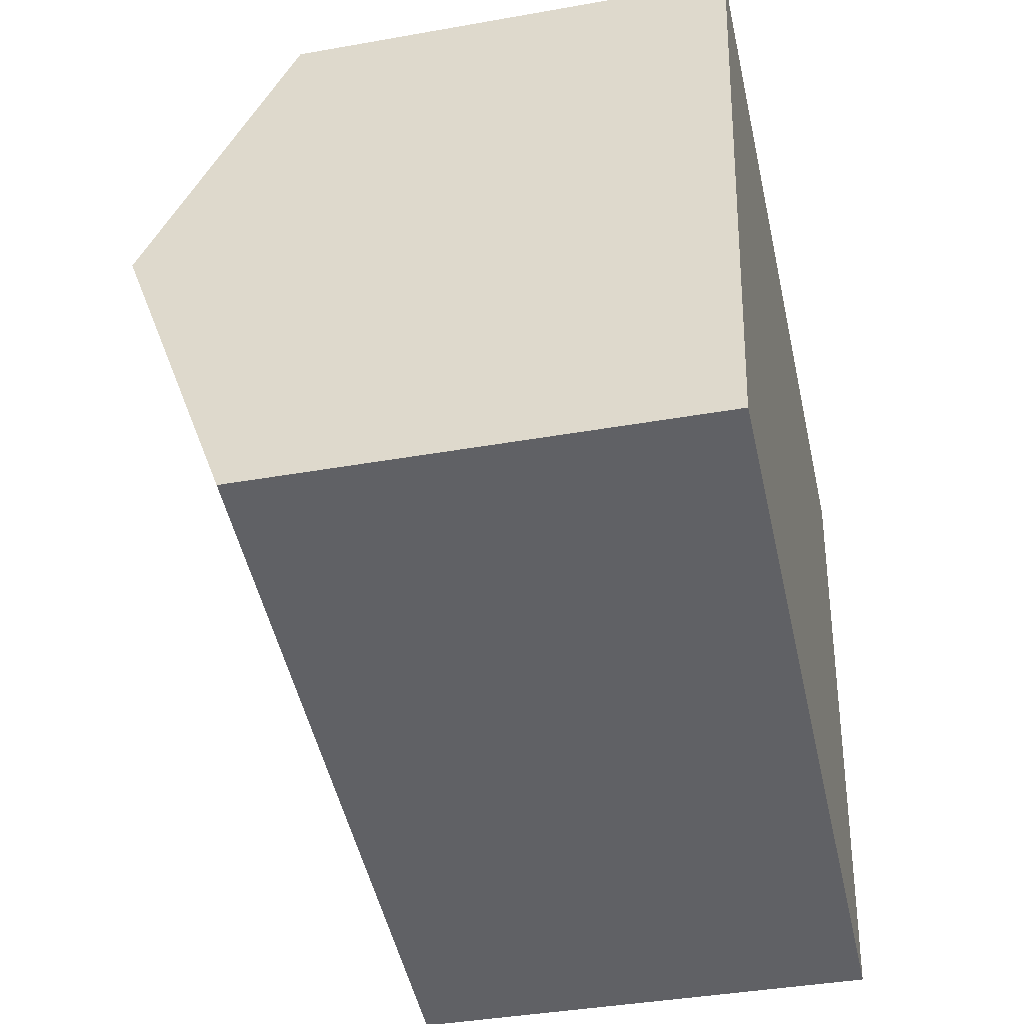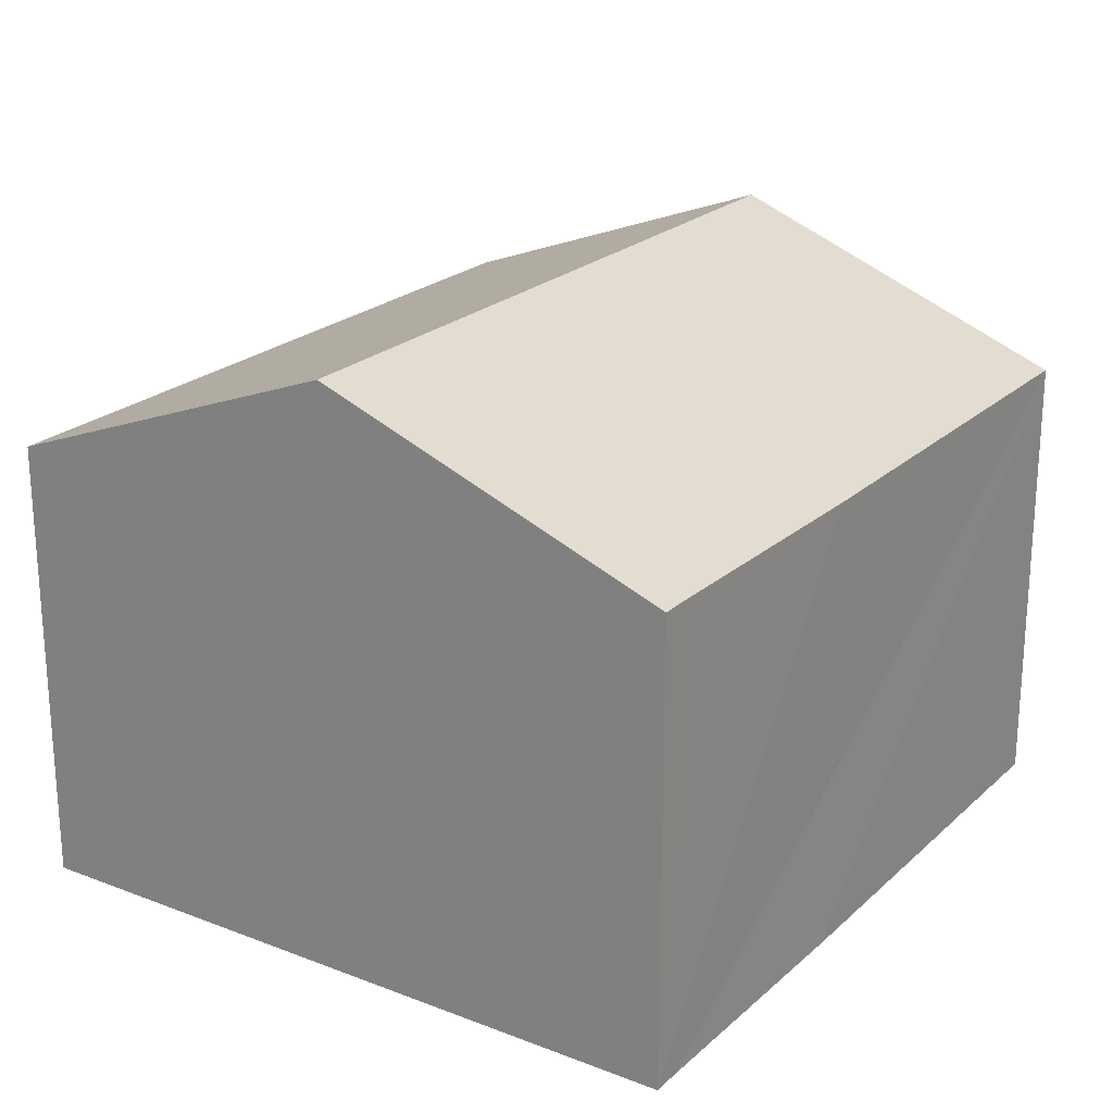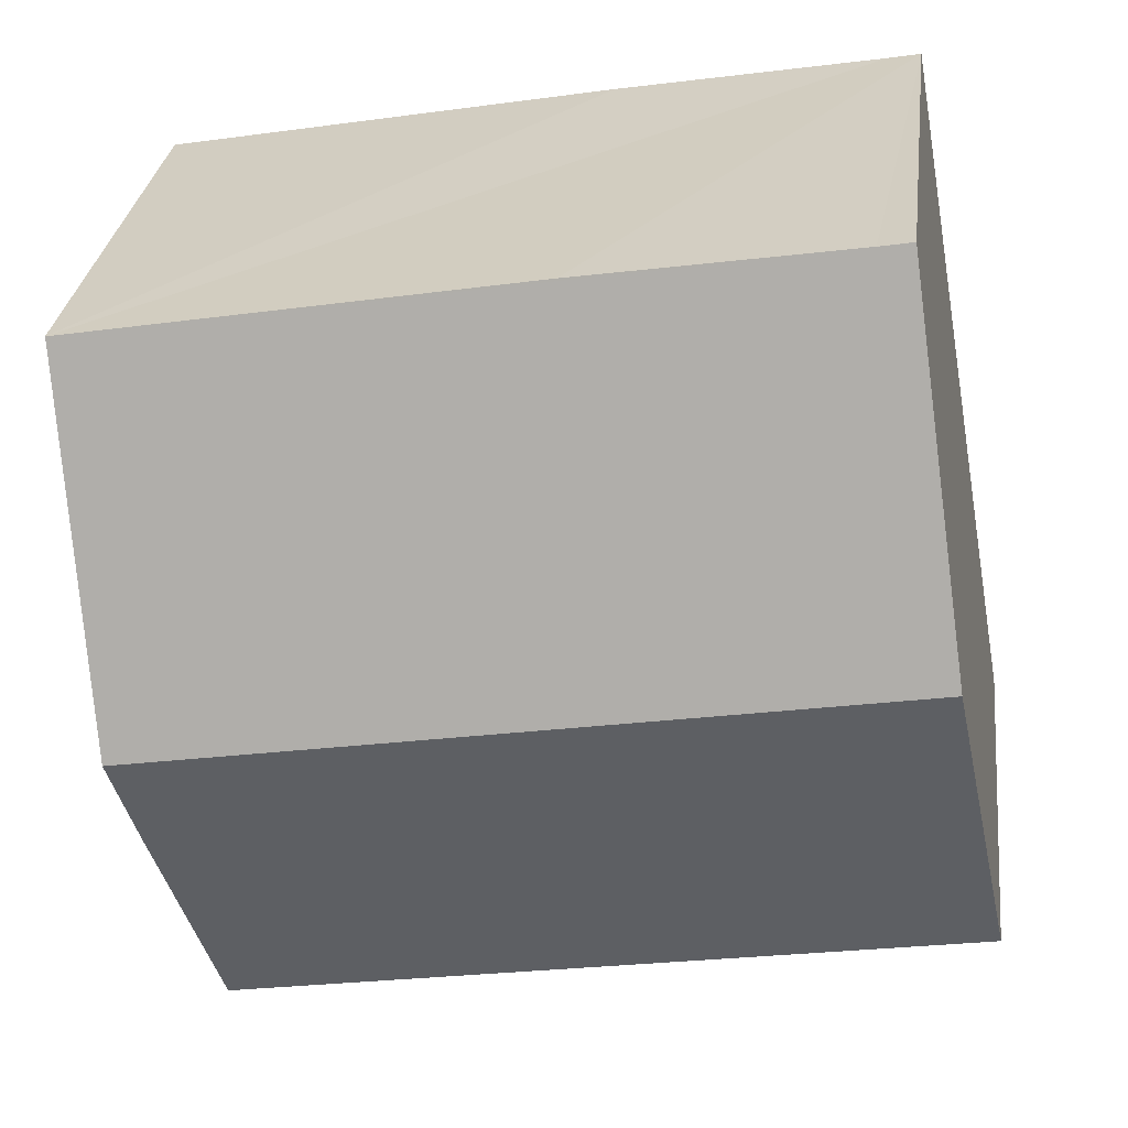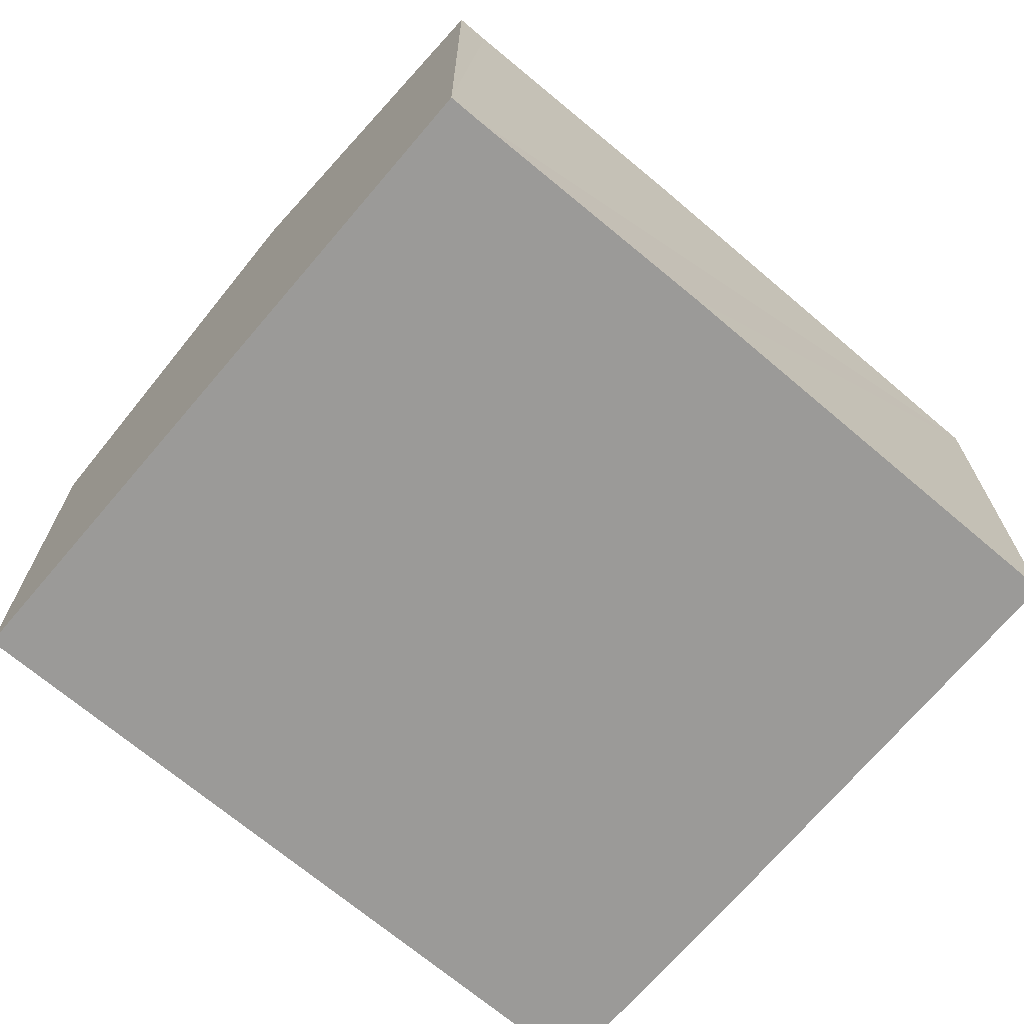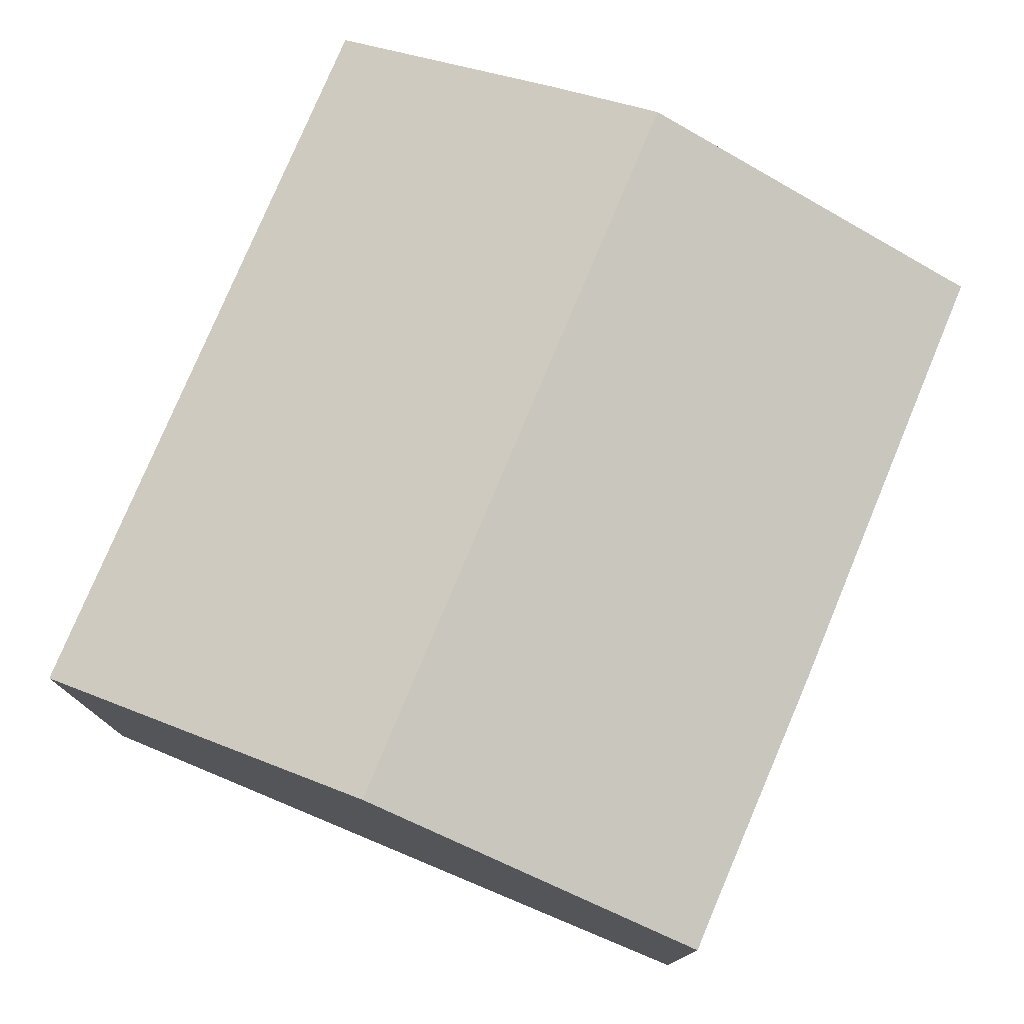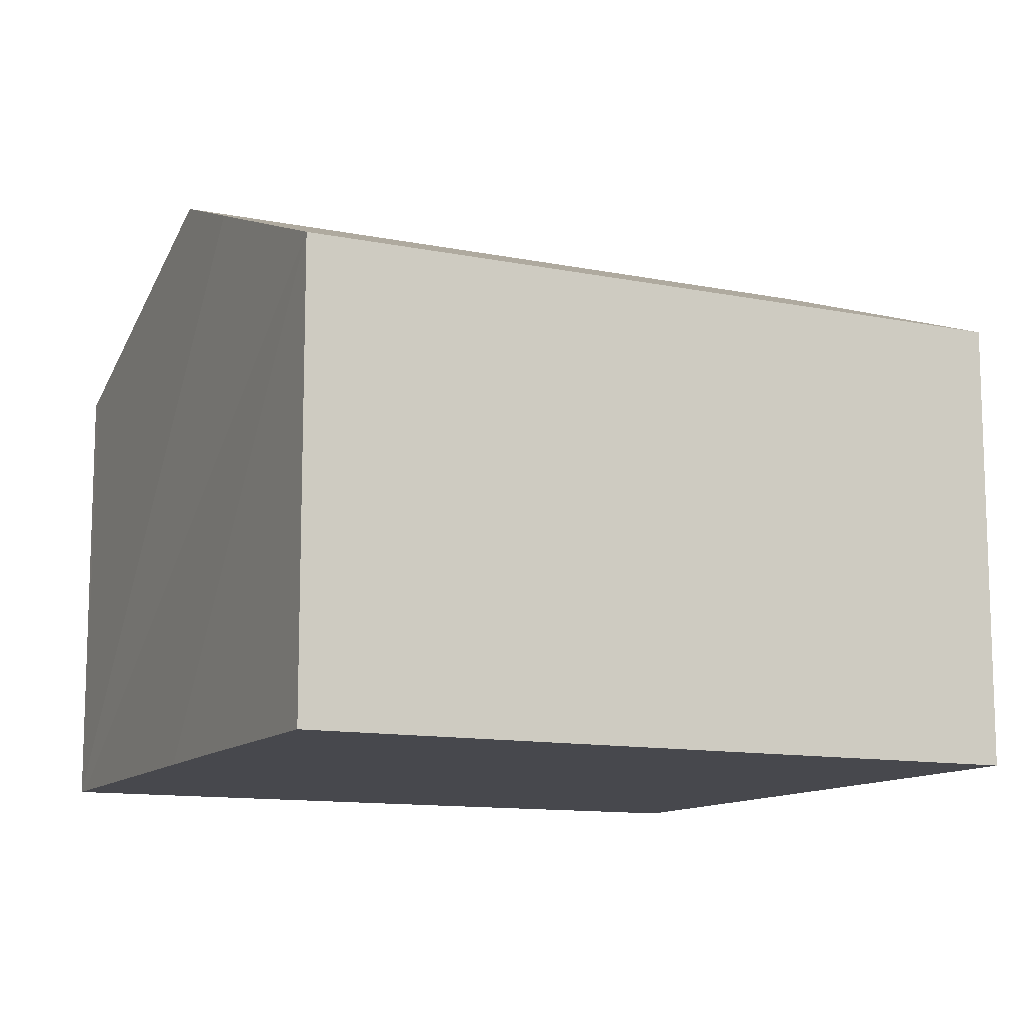
<metadata>
{"format":"obj","ext":"obj","renderer":"f3d","projection":"perspective","resolution":1024,"background":"white","views":[{"elev":-39.1,"azim":-77.4,"up":"+Z"},{"elev":22.6,"azim":-46.4,"up":"+Y"},{"elev":29.9,"azim":-173.0,"up":"+Z"},{"elev":-69.4,"azim":-30.4,"up":"+Y"},{"elev":77.2,"azim":-57.4,"up":"+Y"},{"elev":-11.7,"azim":164.1,"up":"+Y"}]}
</metadata>
<code>
v  13.95 7.39 9.258
v  2.515 7.411 11.22
v  6.753 7.39 10.53
v  1.004 9.548 5.685
v  1.998 7.411 11.31
v  13.91 7.479 9.024
v  13.03 9.548 3.56
v  0 7.389 4.524e-16
v  12.73 8.824 1.649
v  12.06 7.389 -2.13
v  12.06 1.304e-16 -2.13
v  0 0 0
v  1.004 -3.481e-16 5.685
v  1.998 -6.927e-16 11.31
v  2.515 -6.871e-16 11.22
v  6.753 -6.448e-16 10.53
v  13.95 -5.669e-16 9.258
v  13.91 -5.526e-16 9.024
v  13.03 -2.18e-16 3.56
v  12.73 -1.01e-16 1.649
g defaultobject
f 1 2 3
f 2 4 5
f 4 2 1
f 4 1 6
f 4 6 7
f 8 9 10
f 9 8 7
f 7 8 4
f 11 8 10
f 8 11 12
f 12 4 8
f 4 12 5
f 5 12 13
f 5 13 14
f 14 2 5
f 2 14 3
f 3 14 1
f 1 14 15
f 1 15 16
f 1 16 17
f 17 6 1
f 6 17 7
f 7 17 9
f 9 17 10
f 10 17 18
f 10 18 19
f 10 19 11
f 11 19 20
f 16 18 17
f 18 16 19
f 19 16 20
f 20 16 15
f 20 15 11
f 11 15 14
f 11 14 13
f 11 13 12

</code>
